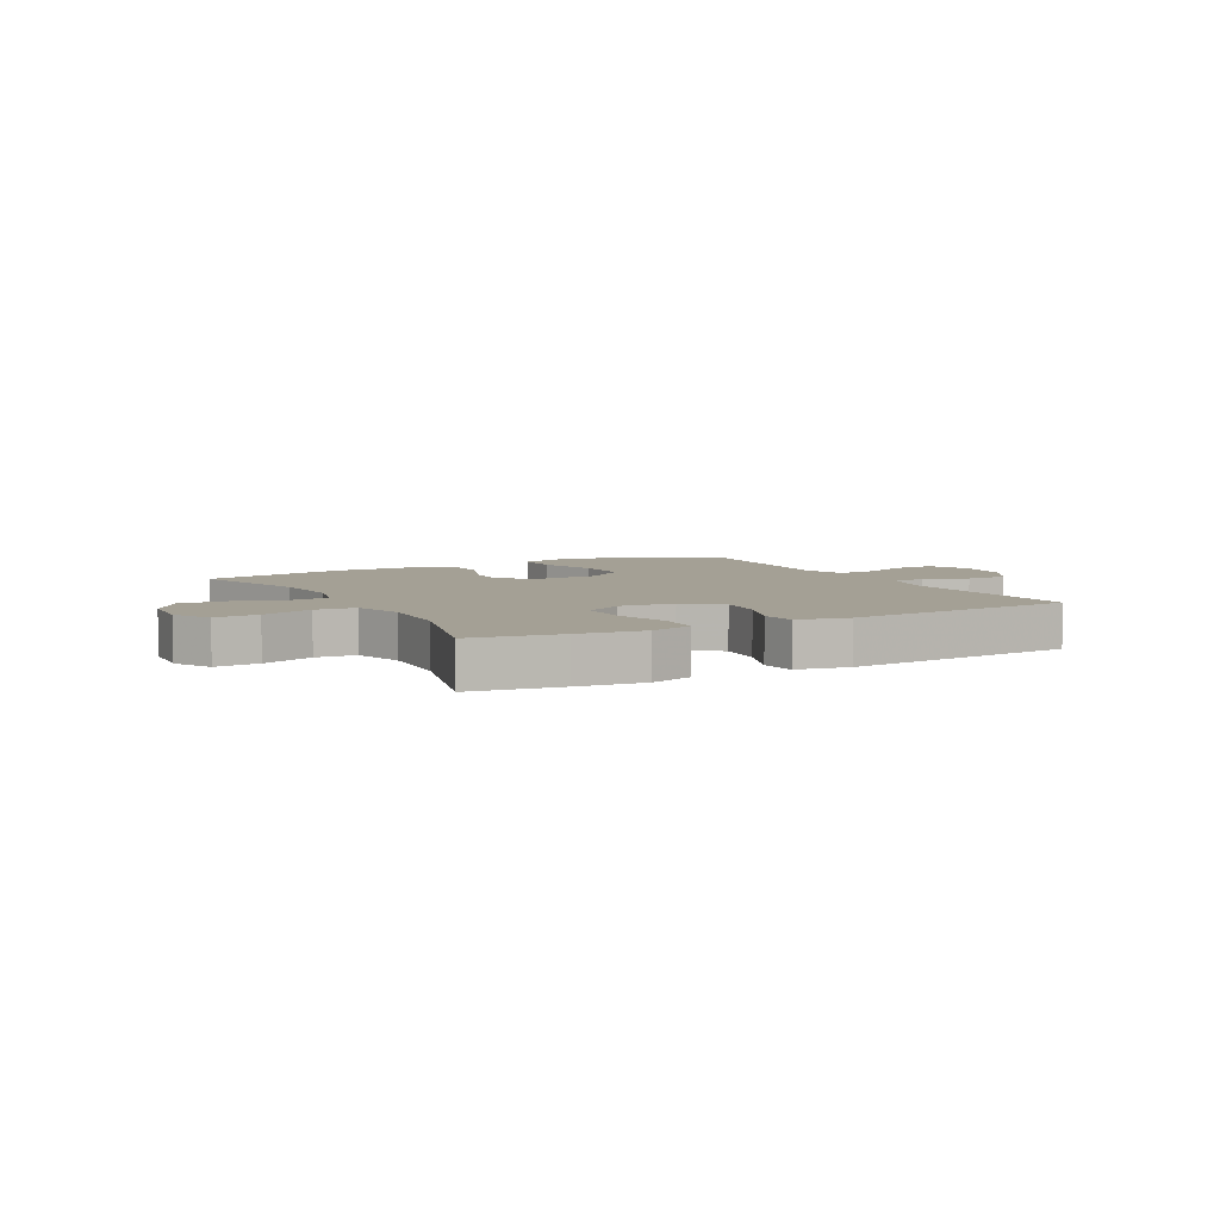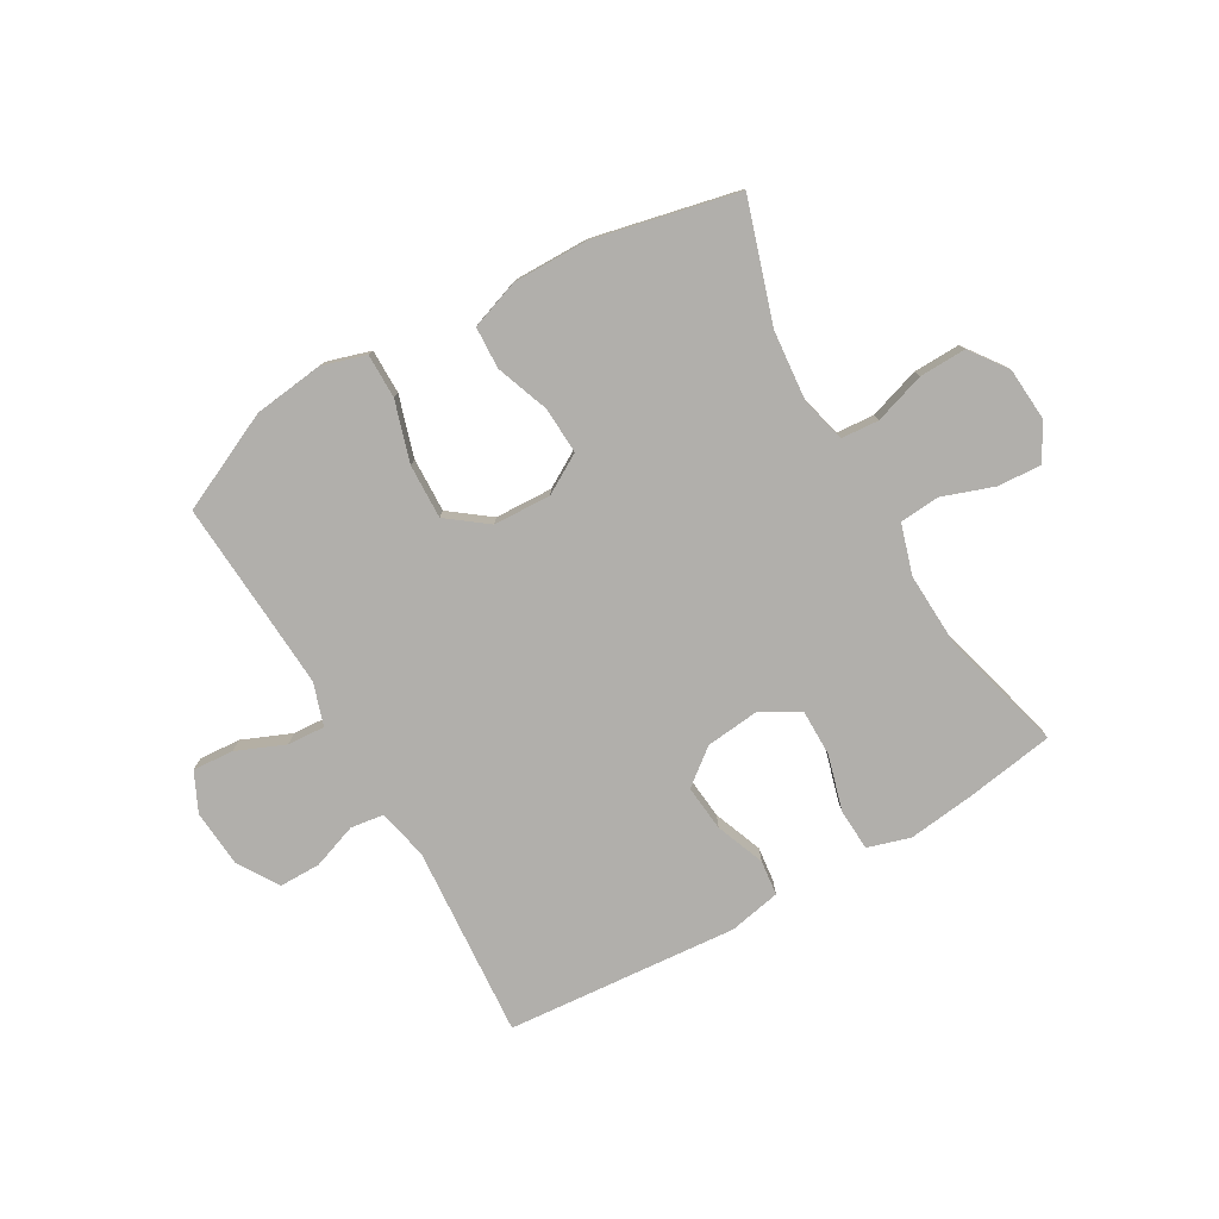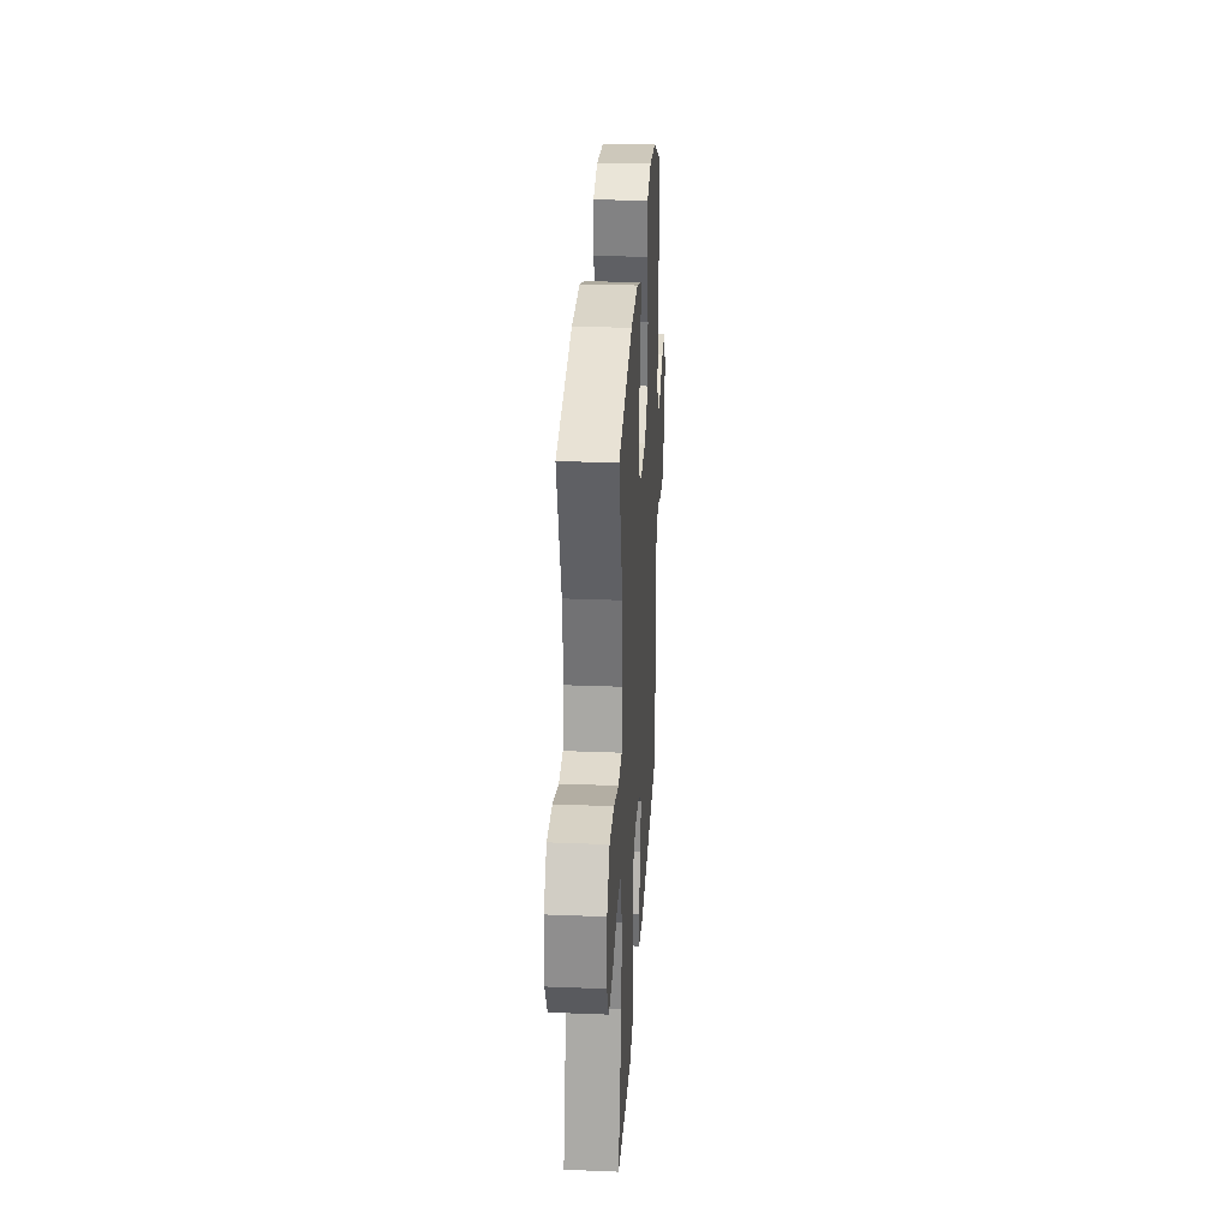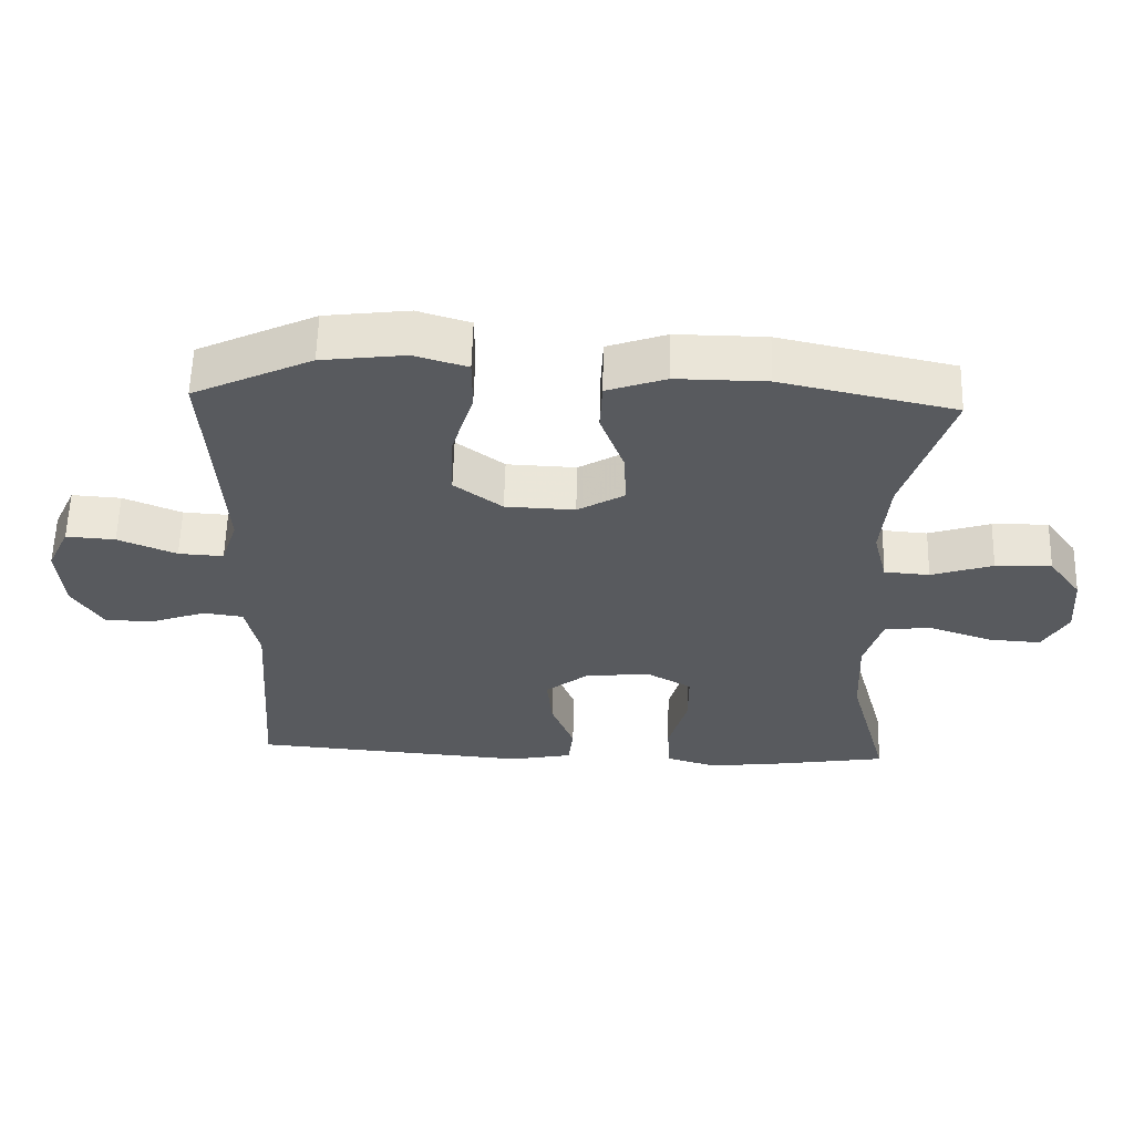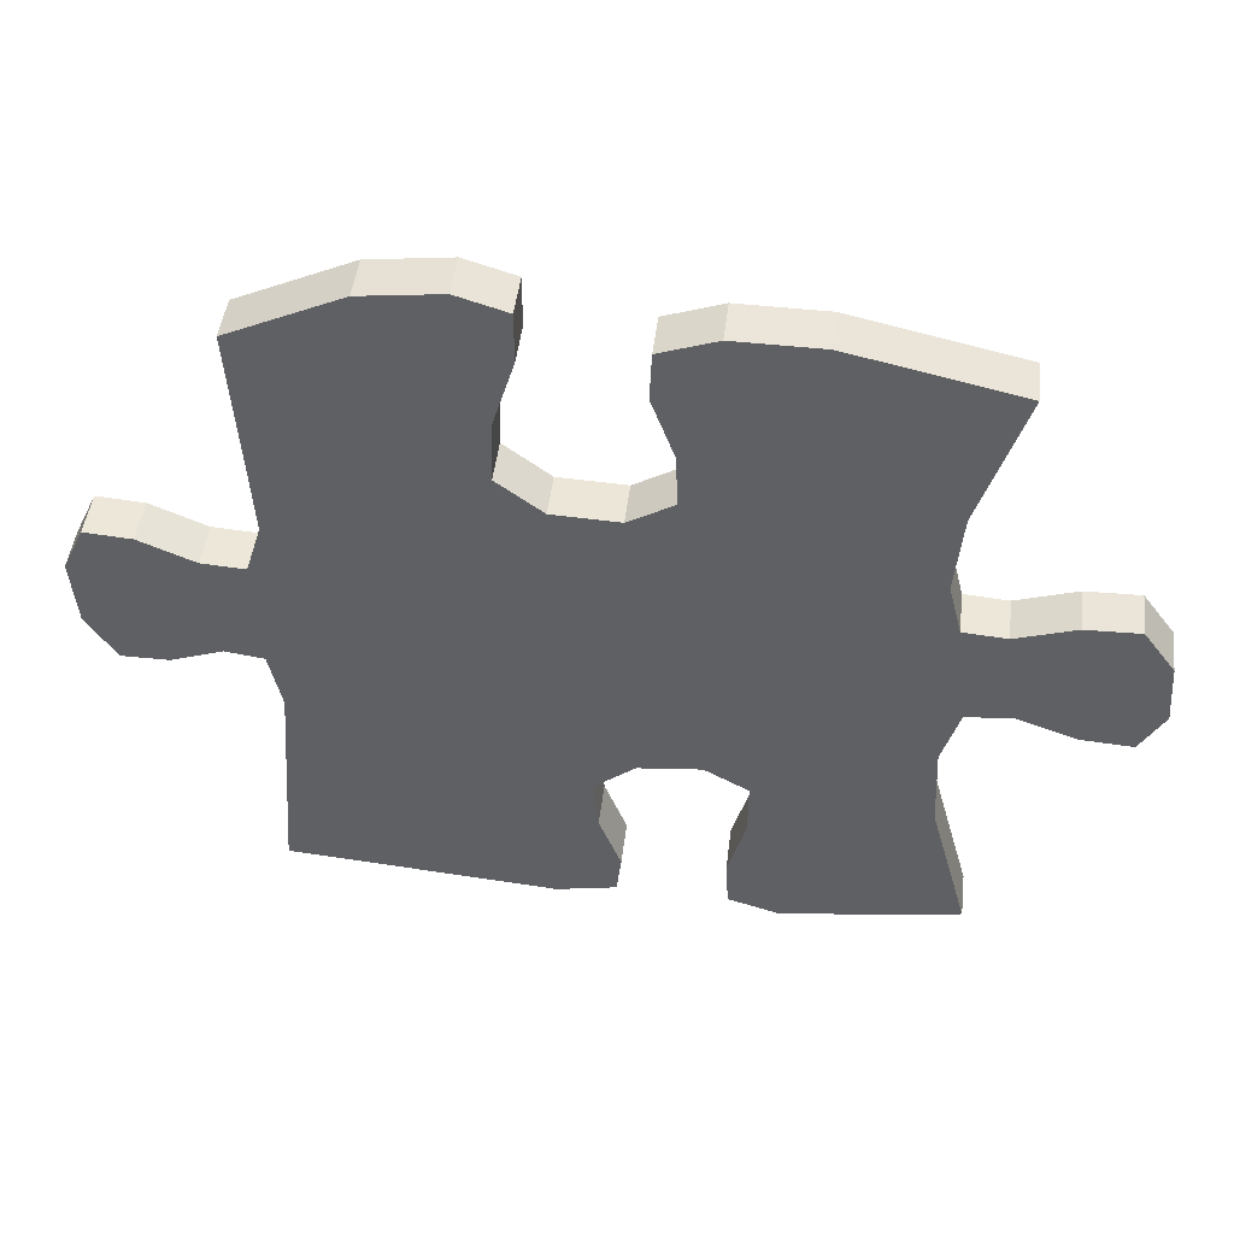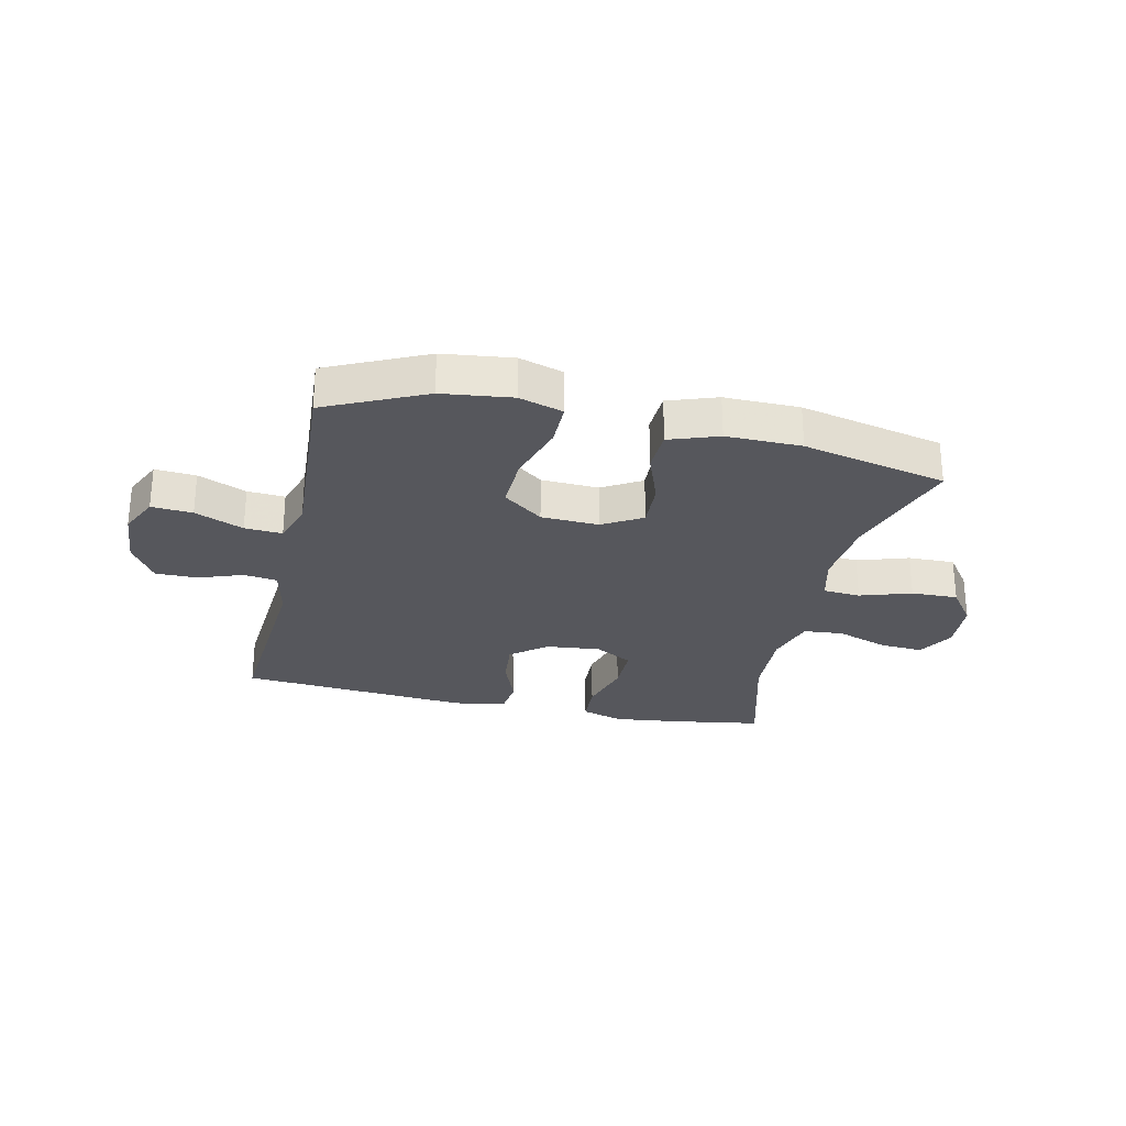
<metadata>
{"format":"obj","ext":"obj","renderer":"f3d","projection":"perspective","resolution":1024,"background":"white","views":[{"elev":5.8,"azim":151.7,"up":"+Y"},{"elev":-78.2,"azim":29.8,"up":"+Y"},{"elev":28.8,"azim":93.4,"up":"+Z"},{"elev":59.0,"azim":1.5,"up":"+Z"},{"elev":46.3,"azim":6.8,"up":"+Z"},{"elev":-27.5,"azim":-12.7,"up":"+Y"}]}
</metadata>
<code>
v 0.5 0.07 0.5
v 0.434 0.07 0.293
v 0.423 0.07 0.171
v 0.443 0.07 0.092
v 0.508 0.07 0.087
v 0.597 0.07 0.116
v 0.678 0.07 0.118
v 0.725 0.07 0.054
v 0.732 0.07 -0.039
v 0.696 0.07 -0.102
v 0.62 0.07 -0.097
v 0.531 0.07 -0.066
v 0.462 0.07 -0.072
v 0.436 0.07 -0.158
v 0.442 0.07 -0.287
v 0.5 0.07 -0.5
v 0.345 0.07 -0.525
v 0.231 0.07 -0.539
v 0.157 0.07 -0.517
v 0.153 0.07 -0.444
v 0.18 0.07 -0.348
v 0.18 0.07 -0.266
v 0.114 0.07 -0.229
v 0.02 0.07 -0.239
v -0.042 0.07 -0.288
v -0.034 0.07 -0.368
v -0.001 0.07 -0.453
v -0.008 0.07 -0.514
v -0.098 0.07 -0.532
v -0.5 0.07 -0.5
v -0.476 0.07 -0.167
v -0.495 0.07 -0.079
v -0.553 0.07 -0.071
v -0.631 0.07 -0.099
v -0.703 0.07 -0.099
v -0.747 0.07 -0.029
v -0.755 0.07 0.071
v -0.723 0.07 0.139
v -0.652 0.07 0.134
v -0.568 0.07 0.099
v -0.503 0.07 0.095
v -0.479 0.07 0.168
v -0.486 0.07 0.284
v -0.5 0.07 0.5
v -0.329 0.07 0.58
v -0.208 0.07 0.595
v -0.132 0.07 0.572
v -0.132 0.07 0.495
v -0.164 0.07 0.39
v -0.167 0.07 0.296
v -0.098 0.07 0.244
v 0.002 0.07 0.24
v 0.07 0.07 0.28
v 0.066 0.07 0.361
v 0.032 0.07 0.453
v 0.035 0.07 0.526
v 0.12 0.07 0.556
v 0.25 0.07 0.555
v 0.5 0 0.5
v 0.434 0 0.293
v 0.423 0 0.171
v 0.443 0 0.092
v 0.508 0 0.087
v 0.597 0 0.116
v 0.678 0 0.118
v 0.725 0 0.054
v 0.732 0 -0.039
v 0.696 0 -0.102
v 0.62 0 -0.097
v 0.531 0 -0.066
v 0.462 0 -0.072
v 0.436 0 -0.158
v 0.442 0 -0.287
v 0.5 0 -0.5
v 0.345 0 -0.525
v 0.231 0 -0.539
v 0.157 0 -0.517
v 0.153 0 -0.444
v 0.18 0 -0.348
v 0.18 0 -0.266
v 0.114 0 -0.229
v 0.02 0 -0.239
v -0.042 0 -0.288
v -0.034 0 -0.368
v -0.001 0 -0.453
v -0.008 0 -0.514
v -0.098 0 -0.532
v -0.5 0 -0.5
v -0.476 0 -0.167
v -0.495 0 -0.079
v -0.553 0 -0.071
v -0.631 0 -0.099
v -0.703 0 -0.099
v -0.747 0 -0.029
v -0.755 0 0.071
v -0.723 0 0.139
v -0.652 0 0.134
v -0.568 0 0.099
v -0.503 0 0.095
v -0.479 0 0.168
v -0.486 0 0.284
v -0.5 0 0.5
v -0.329 0 0.58
v -0.208 0 0.595
v -0.132 0 0.572
v -0.132 0 0.495
v -0.164 0 0.39
v -0.167 0 0.296
v -0.098 0 0.244
v 0.002 0 0.24
v 0.07 0 0.28
v 0.066 0 0.361
v 0.032 0 0.453
v 0.035 0 0.526
v 0.12 0 0.556
v 0.25 0 0.555
f 58 1 2
f 57 58 2
f 56 57 2
f 55 56 2
f 54 55 2
f 53 54 2 3
f 52 53 3 4
f 51 52 4
f 47 48 49
f 46 47 49
f 45 46 49
f 44 45 49
f 43 44 49
f 42 43 49 50
f 41 42 50 51
f 38 39 40
f 37 38 40
f 36 37 40
f 35 36 40
f 34 35 40
f 33 34 40
f 32 33 40 41
f 41 51 4
f 32 41 4
f 31 32 4
f 29 30 31
f 28 29 31
f 27 28 31
f 26 27 31
f 19 20 21
f 18 19 21
f 17 18 21
f 16 17 21
f 15 16 21
f 14 15 21 22
f 13 14 22 23
f 10 11 12
f 9 10 12
f 8 9 12
f 7 8 12
f 6 7 12
f 5 6 12
f 5 12 13
f 13 23 24
f 5 13 24
f 4 5 24
f 25 26 31
f 24 25 31
f 4 24 31
f 60 59 116
f 60 116 115
f 60 115 114
f 60 114 113
f 60 113 112
f 61 60 112 111
f 62 61 111 110
f 62 110 109
f 107 106 105
f 107 105 104
f 107 104 103
f 107 103 102
f 107 102 101
f 108 107 101 100
f 109 108 100 99
f 98 97 96
f 98 96 95
f 98 95 94
f 98 94 93
f 98 93 92
f 98 92 91
f 99 98 91 90
f 62 109 99
f 62 99 90
f 62 90 89
f 89 88 87
f 89 87 86
f 89 86 85
f 89 85 84
f 79 78 77
f 79 77 76
f 79 76 75
f 79 75 74
f 79 74 73
f 80 79 73 72
f 81 80 72 71
f 70 69 68
f 70 68 67
f 70 67 66
f 70 66 65
f 70 65 64
f 70 64 63
f 71 70 63
f 82 81 71
f 82 71 63
f 82 63 62
f 89 84 83
f 89 83 82
f 89 82 62
f 1 59 60 2
f 2 60 61 3
f 3 61 62 4
f 4 62 63 5
f 5 63 64 6
f 6 64 65 7
f 7 65 66 8
f 8 66 67 9
f 9 67 68 10
f 10 68 69 11
f 11 69 70 12
f 12 70 71 13
f 13 71 72 14
f 14 72 73 15
f 15 73 74 16
f 16 74 75 17
f 17 75 76 18
f 18 76 77 19
f 19 77 78 20
f 20 78 79 21
f 21 79 80 22
f 22 80 81 23
f 23 81 82 24
f 24 82 83 25
f 25 83 84 26
f 26 84 85 27
f 27 85 86 28
f 28 86 87 29
f 29 87 88 30
f 30 88 89 31
f 31 89 90 32
f 32 90 91 33
f 33 91 92 34
f 34 92 93 35
f 35 93 94 36
f 36 94 95 37
f 37 95 96 38
f 38 96 97 39
f 39 97 98 40
f 40 98 99 41
f 41 99 100 42
f 42 100 101 43
f 43 101 102 44
f 44 102 103 45
f 45 103 104 46
f 46 104 105 47
f 47 105 106 48
f 48 106 107 49
f 49 107 108 50
f 50 108 109 51
f 51 109 110 52
f 52 110 111 53
f 53 111 112 54
f 54 112 113 55
f 55 113 114 56
f 56 114 115 57
f 57 115 116 58
f 58 116 59 1

</code>
